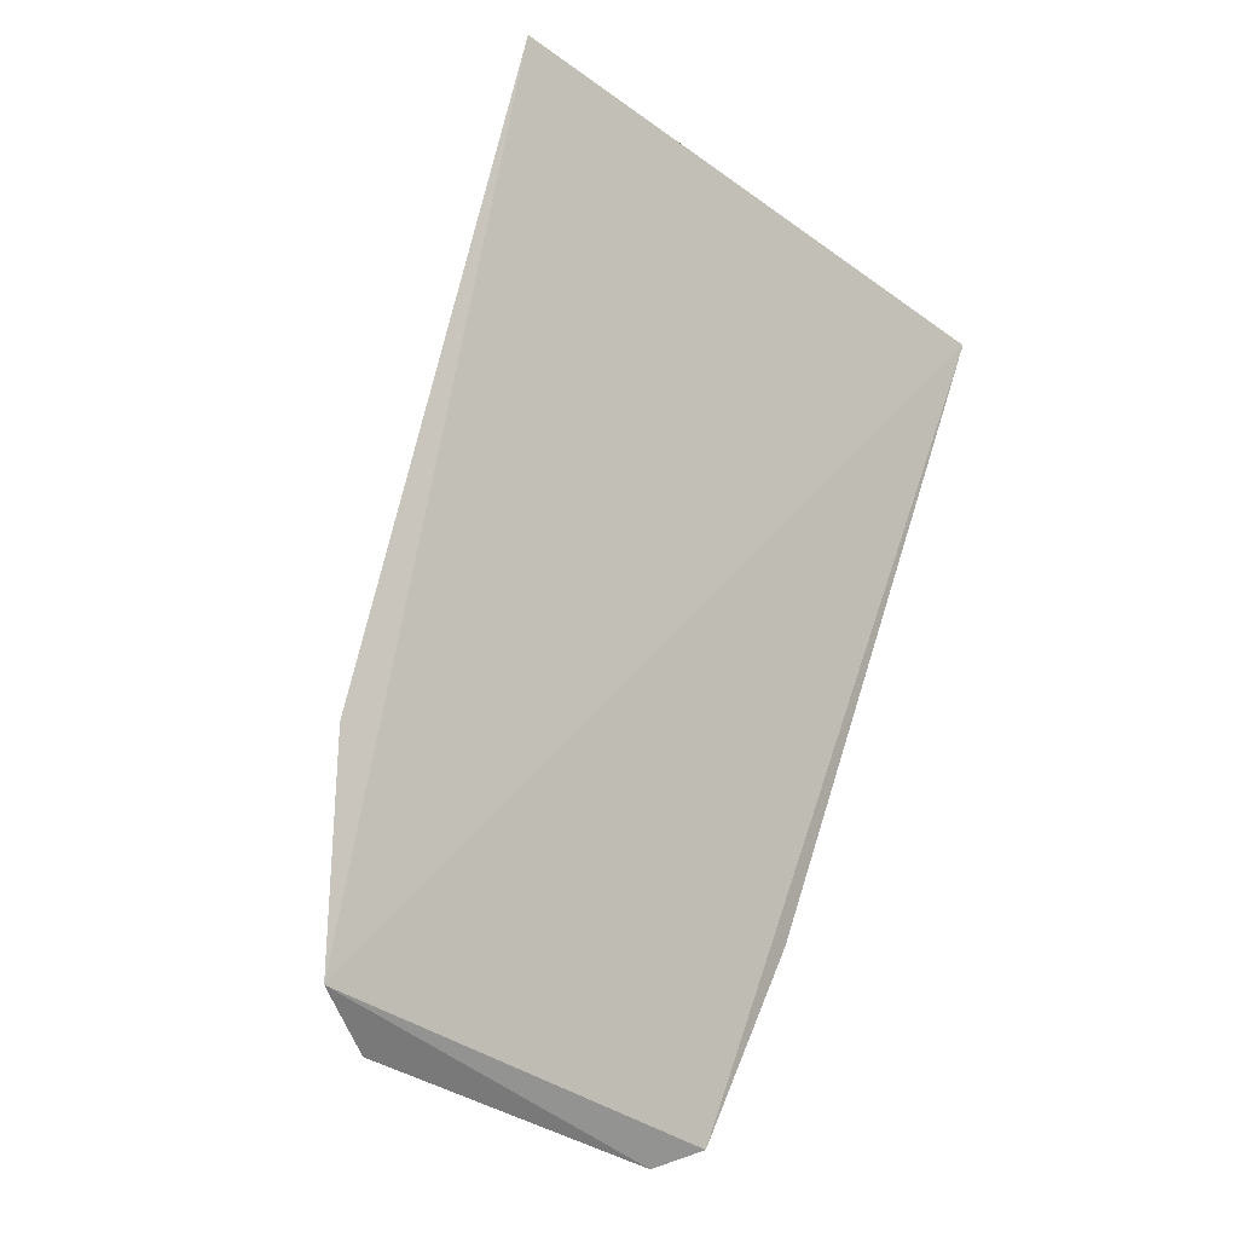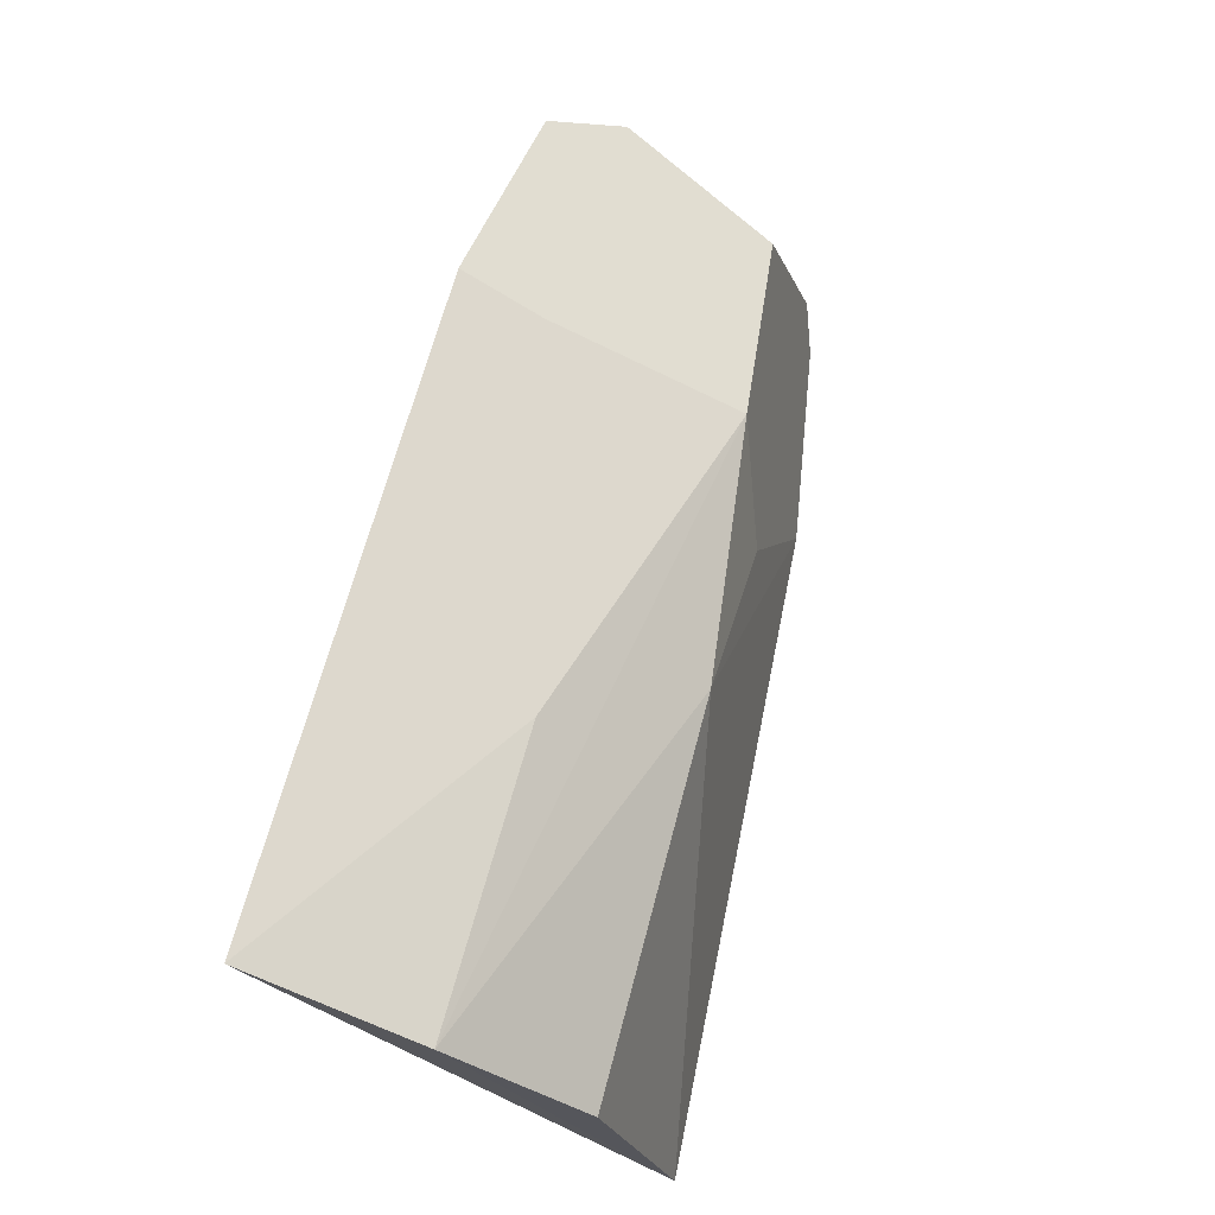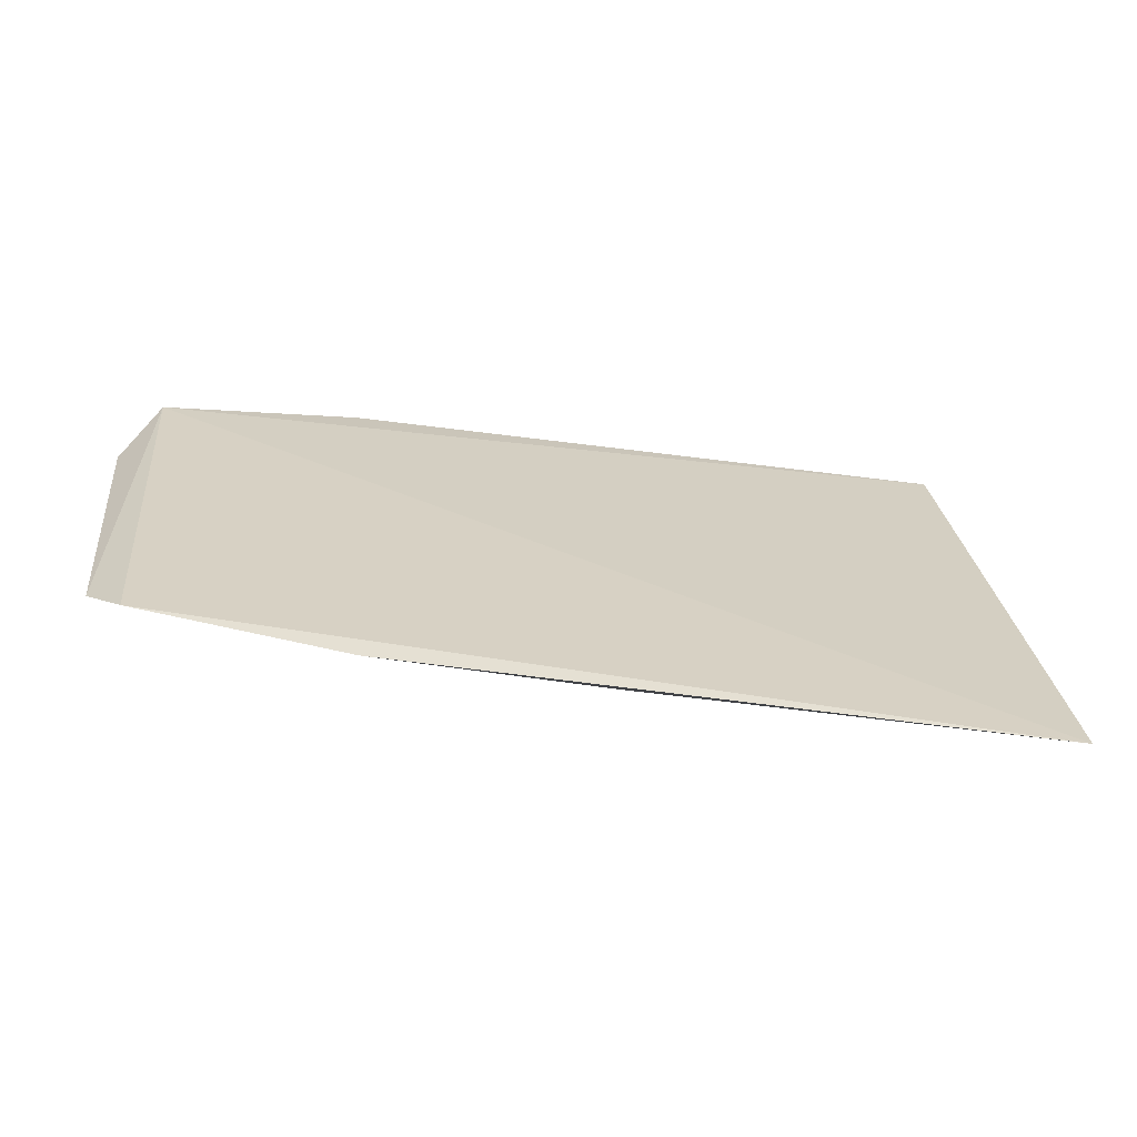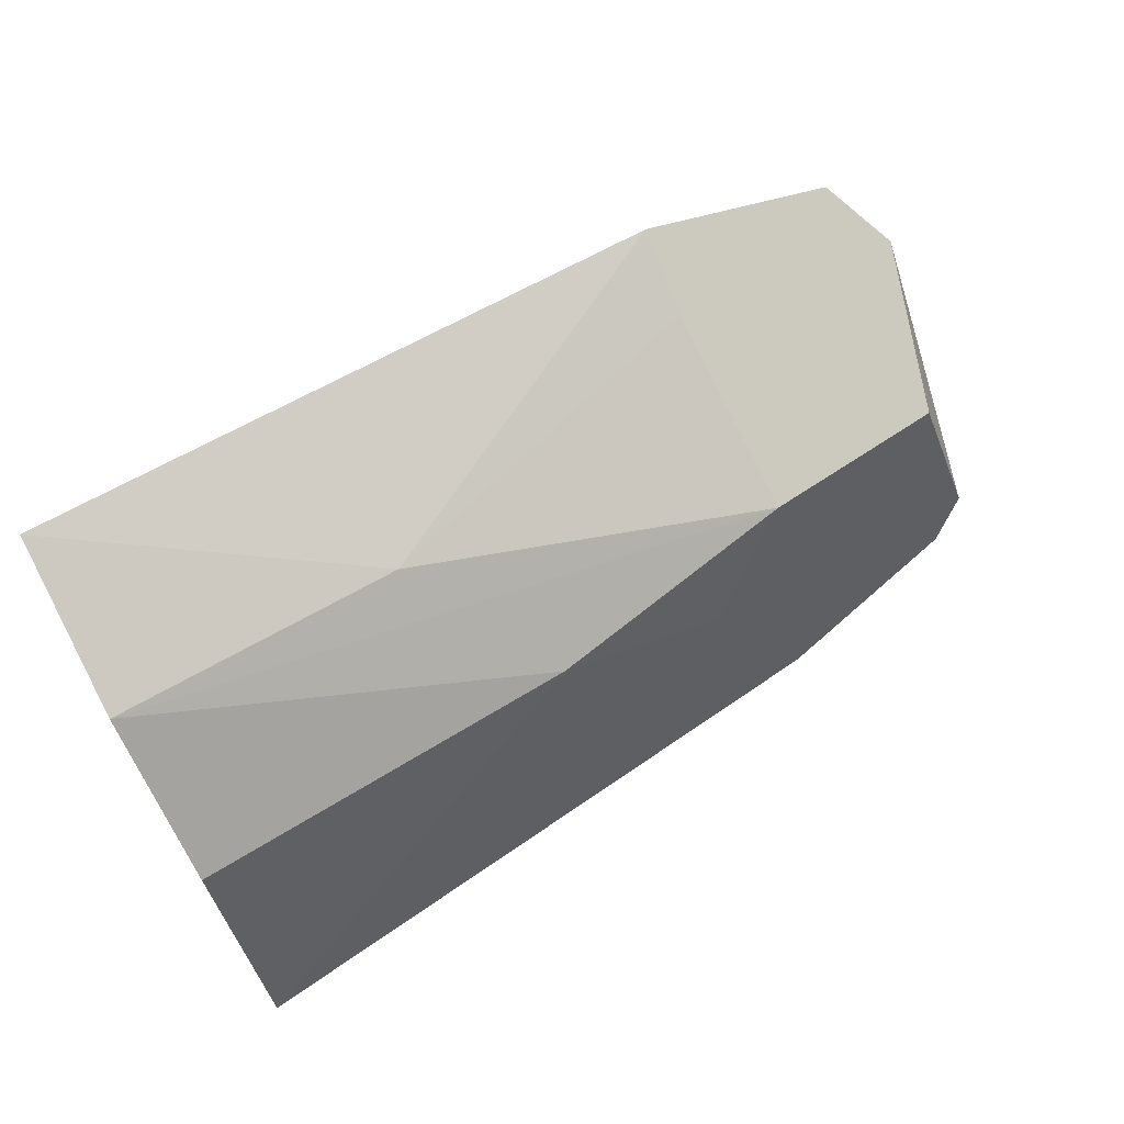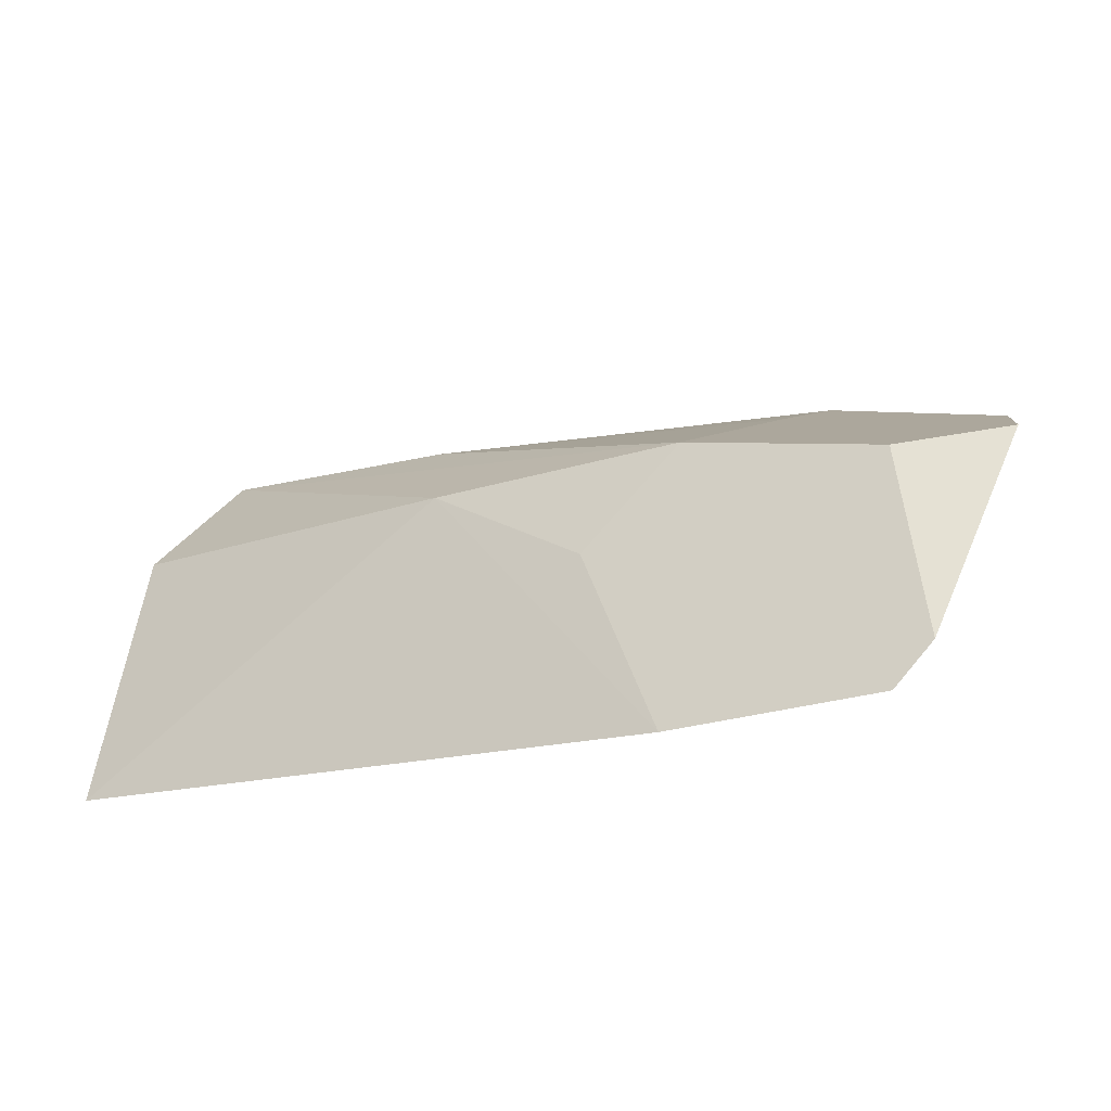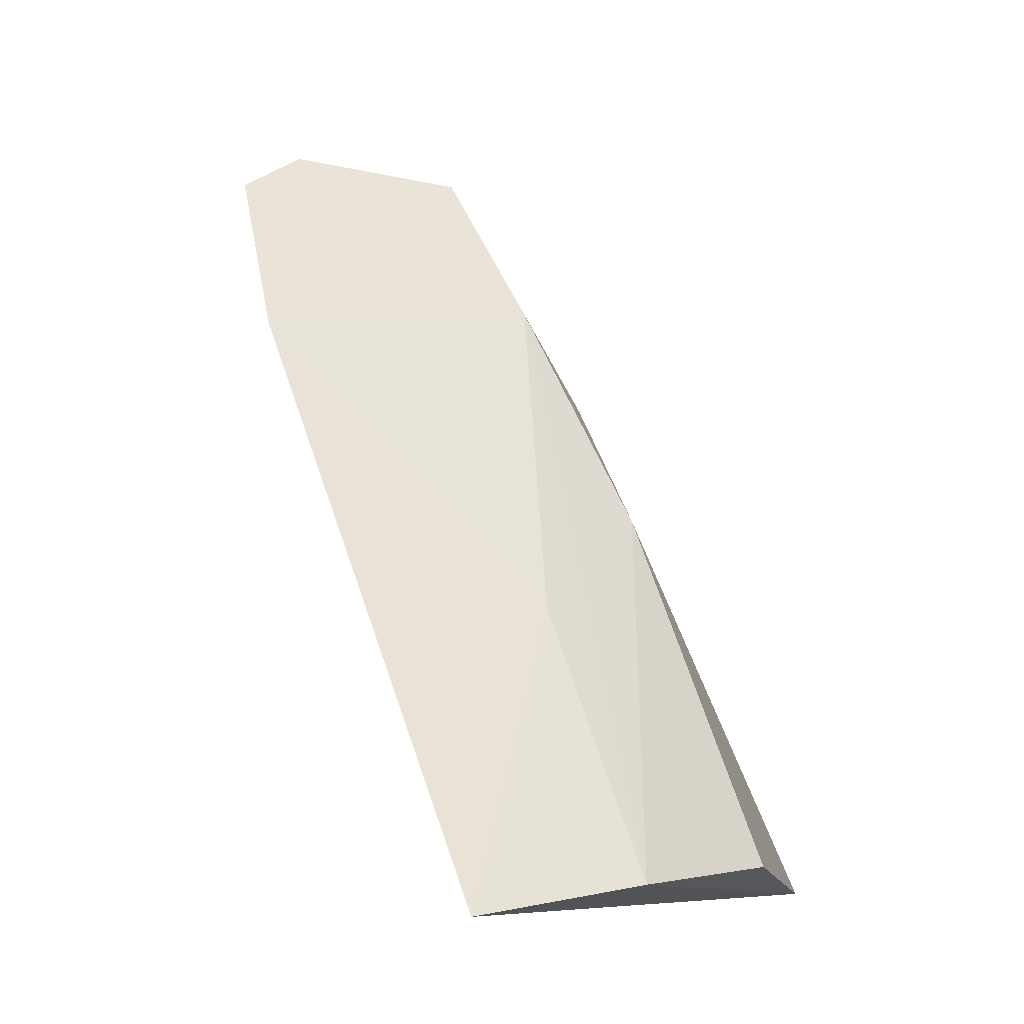
<metadata>
{"format":"obj","ext":"obj","renderer":"f3d","projection":"perspective","resolution":1024,"background":"white","views":[{"elev":74.7,"azim":108.8,"up":"+Y"},{"elev":69.3,"azim":-73.2,"up":"+Z"},{"elev":-13.1,"azim":172.0,"up":"+Y"},{"elev":67.1,"azim":-29.7,"up":"+Z"},{"elev":-18.3,"azim":37.2,"up":"+Z"},{"elev":68.6,"azim":-106.4,"up":"+Z"}]}
</metadata>
<code>
v 0.4005 -0.1197 0.04701
v 0.4056 -0.1172 0.05358
v 0.2646 -0.1242 0.08942
v 0.2648 -0.07793 0.1197
v 0.399 -0.07554 0.09942
v 0.265 -0.1357 0.04705
v 0.3251 -0.1222 0.08887
v 0.2639 -0.1037 0.109
v 0.3527 -0.1221 0.0743
v 0.3976 -0.1115 0.0839
v 0.3091 -0.1024 0.1058
v 0.3686 -0.1261 0.04494
v 0.4053 -0.08613 0.09306
v 0.3661 -0.1158 0.09033
v 0.3672 -0.07306 0.1089
v 0.3658 -0.08587 0.1037
f 5 2 1
f 6 5 1
f 6 4 5
f 7 3 6
f 8 6 3
f 8 4 6
f 8 3 7
f 10 1 2
f 11 4 8
f 12 9 7
f 12 7 6
f 12 6 1
f 13 10 2
f 13 2 5
f 14 7 9
f 14 9 12
f 14 12 1
f 14 1 10
f 14 10 13
f 14 11 8
f 14 8 7
f 15 5 4
f 15 4 11
f 16 15 11
f 16 11 14
f 16 5 15
f 16 14 13
f 16 13 5

</code>
